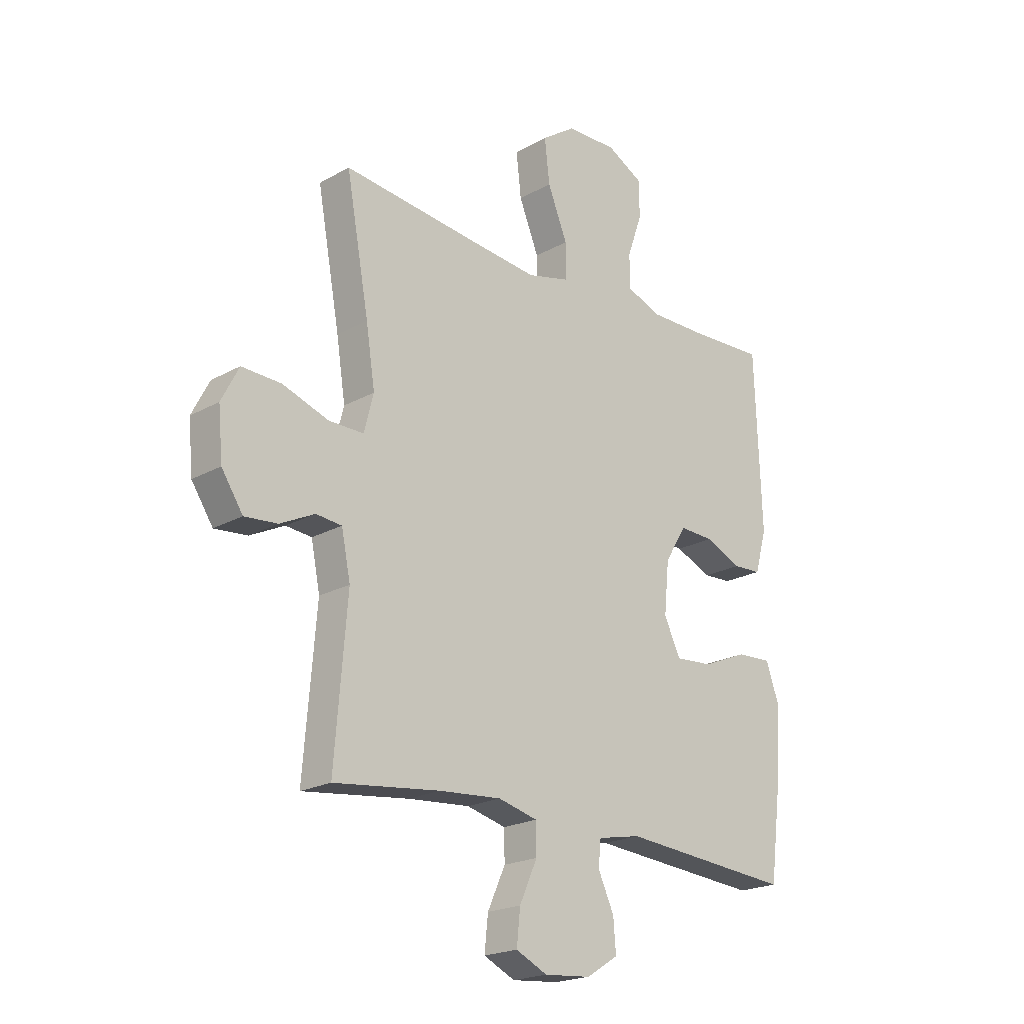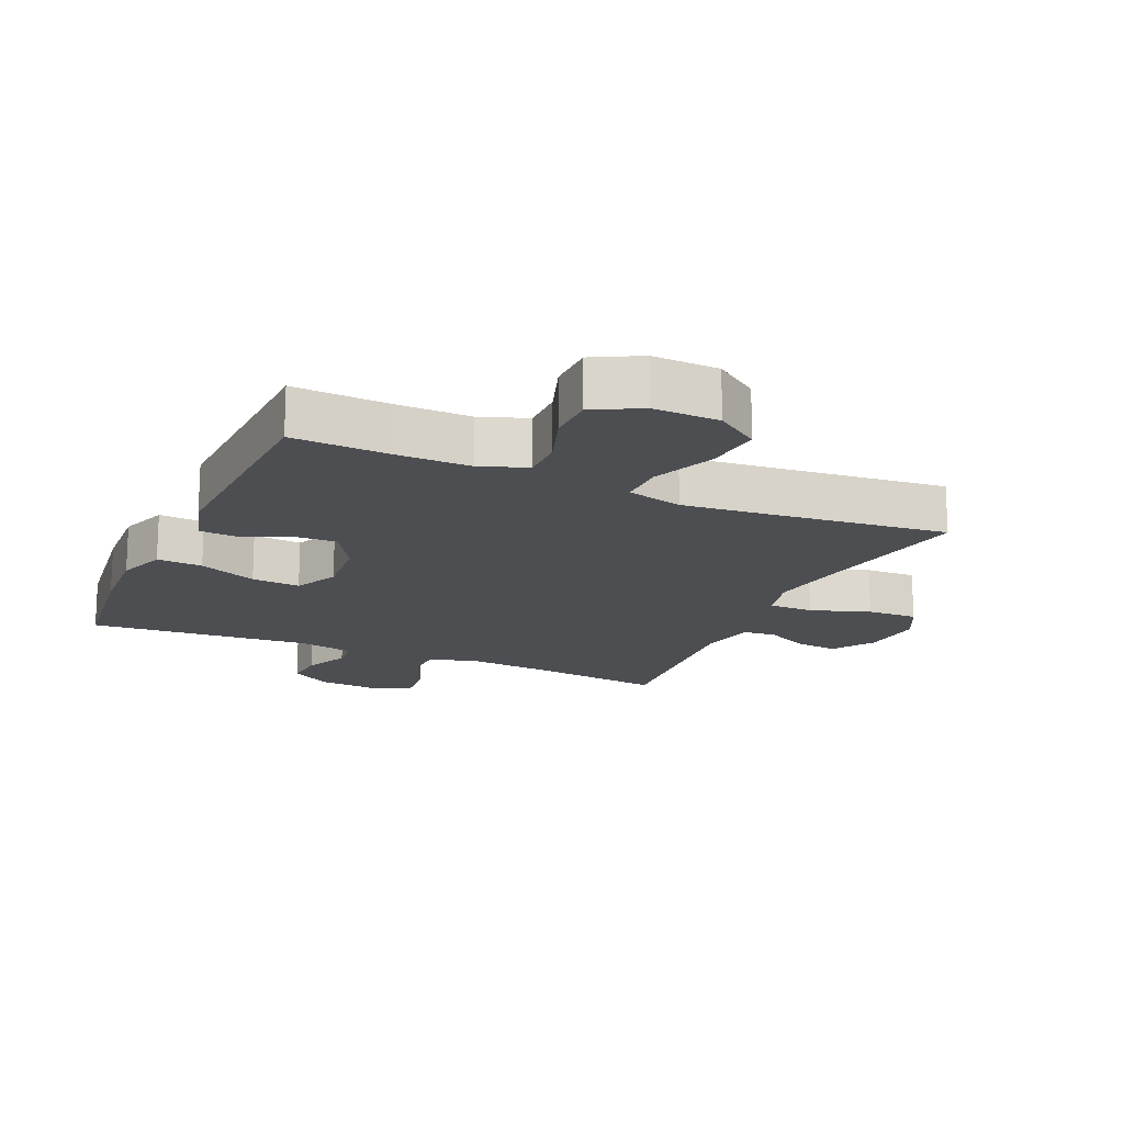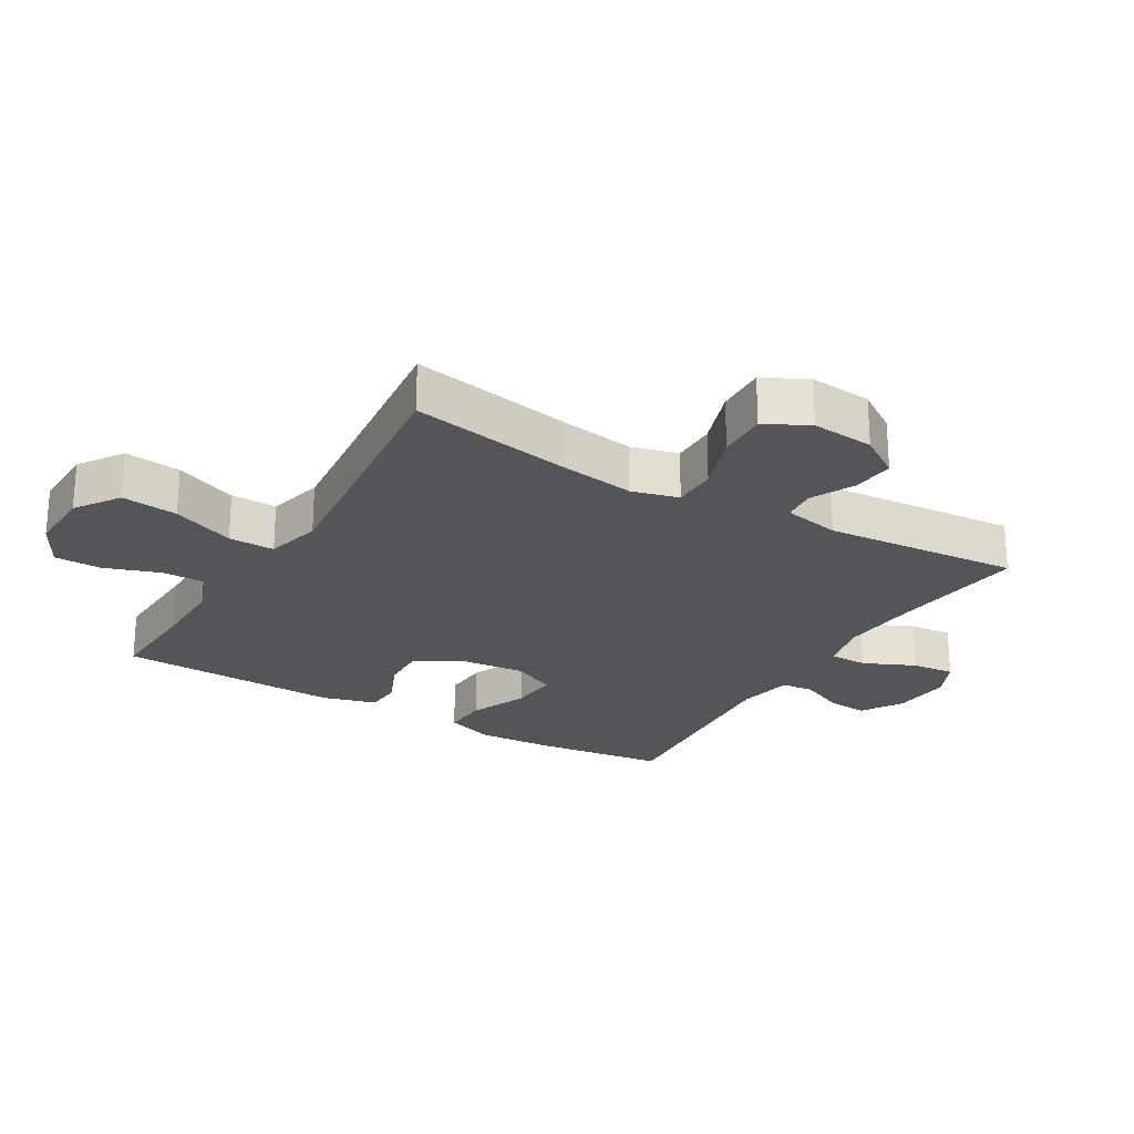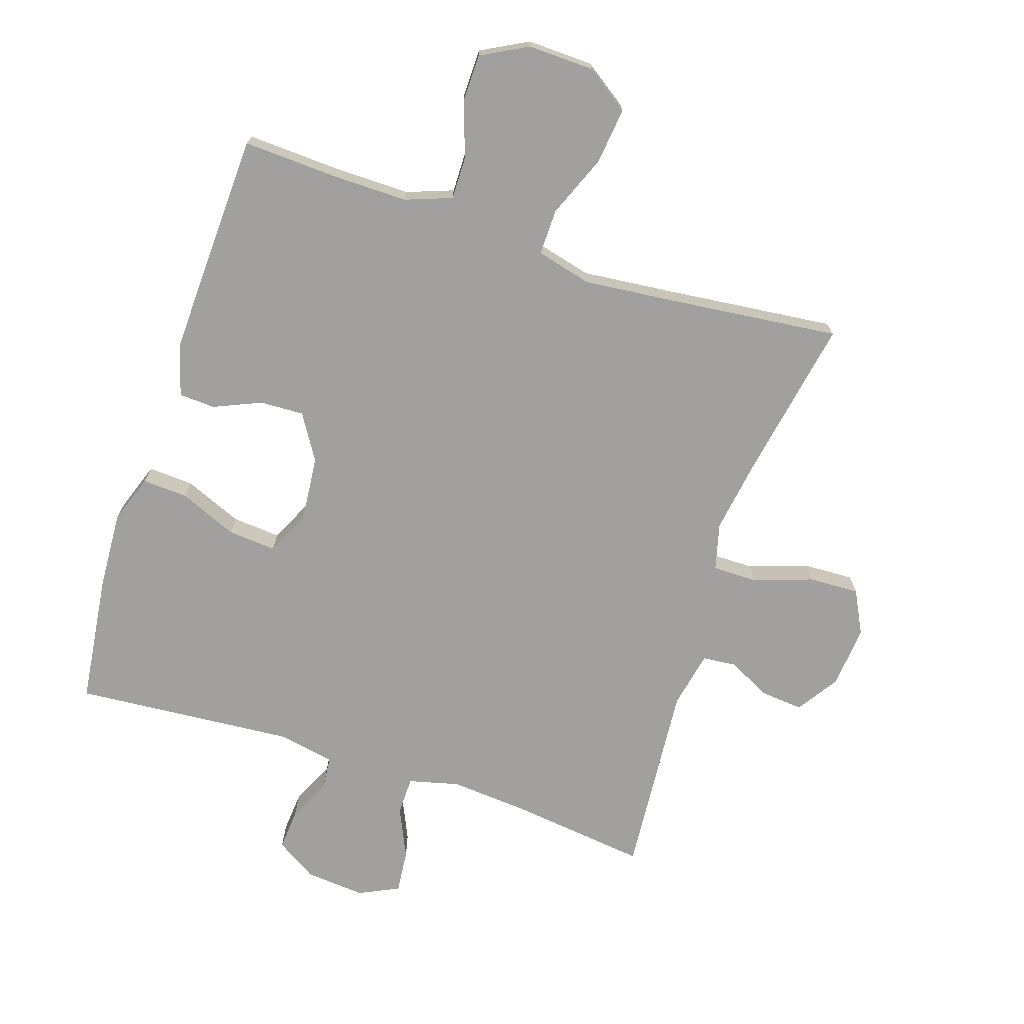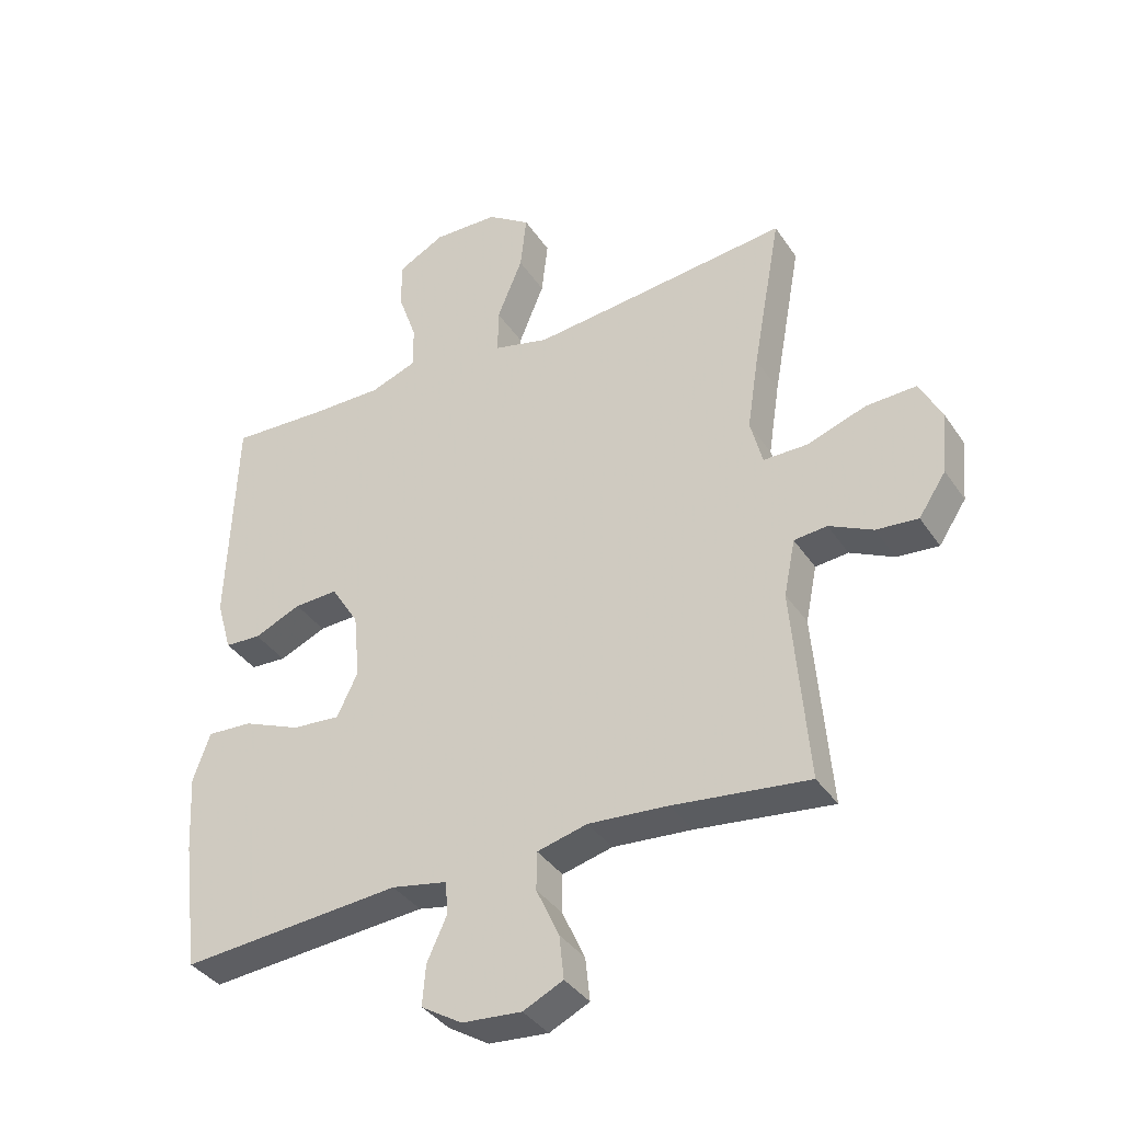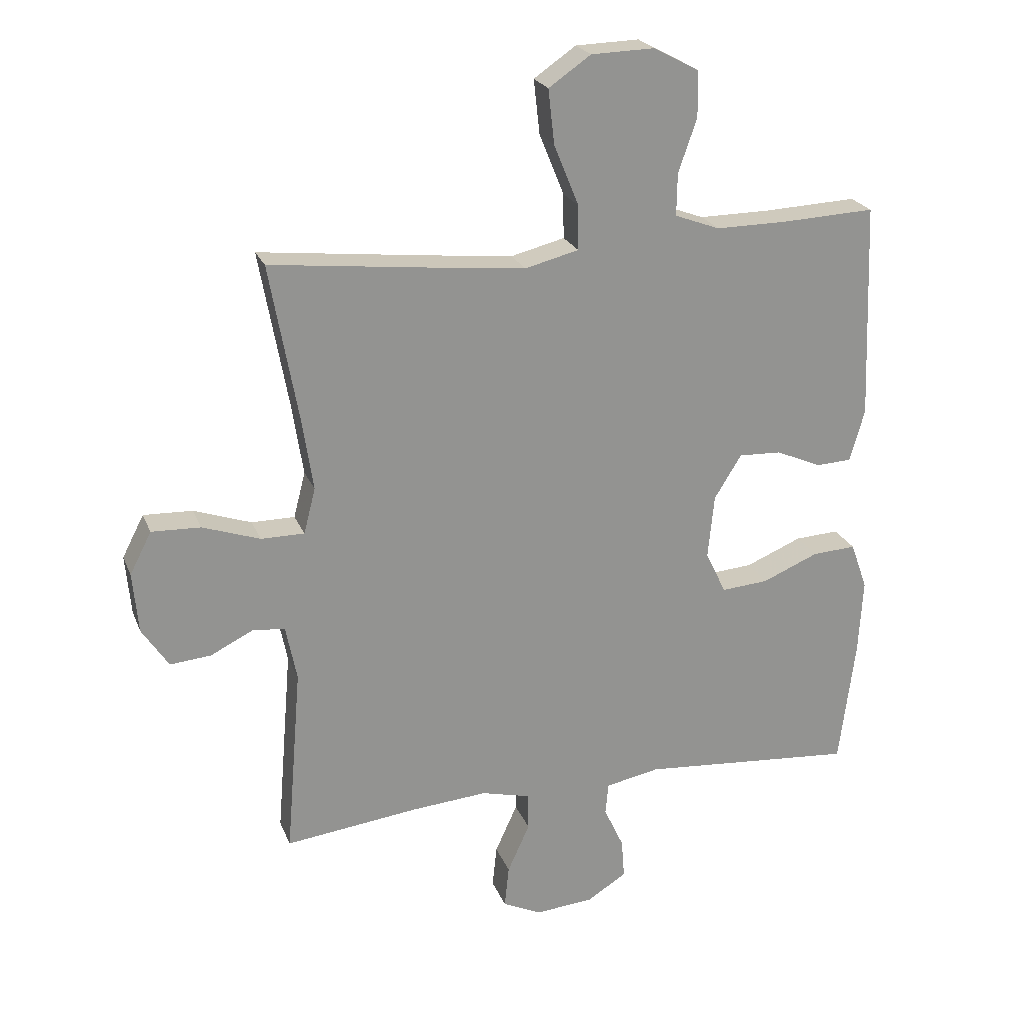
<metadata>
{"format":"obj","ext":"obj","renderer":"f3d","projection":"perspective","resolution":1024,"background":"white","views":[{"elev":-20.9,"azim":135.1,"up":"+Z"},{"elev":-16.8,"azim":-24.1,"up":"+Y"},{"elev":-24.1,"azim":59.4,"up":"+Y"},{"elev":-71.8,"azim":-18.2,"up":"+Y"},{"elev":-37.5,"azim":29.9,"up":"+Z"},{"elev":22.8,"azim":162.0,"up":"+Z"}]}
</metadata>
<code>
v -0.5 0.07 0.5
v -0.349 0.07 0.493
v -0.234 0.07 0.492
v -0.161 0.07 0.519
v -0.162 0.07 0.587
v -0.192 0.07 0.673
v -0.191 0.07 0.747
v -0.118 0.07 0.786
v -0.015 0.07 0.783
v 0.053 0.07 0.736
v 0.043 0.07 0.648
v 0.003 0.07 0.55
v 0.002 0.07 0.478
v 0.089 0.07 0.456
v 0.226 0.07 0.47
v 0.5 0.07 0.5
v 0.454 0.07 0.247
v 0.436 0.07 0.13
v 0.455 0.07 0.056
v 0.525 0.07 0.056
v 0.618 0.07 0.088
v 0.697 0.07 0.091
v 0.732 0.07 0.023
v 0.723 0.07 -0.075
v 0.68 0.07 -0.14
v 0.614 0.07 -0.134
v 0.545 0.07 -0.1
v 0.493 0.07 -0.105
v 0.475 0.07 -0.194
v 0.5 0.07 -0.5
v 0.286 0.07 -0.474
v 0.161 0.07 -0.464
v 0.082 0.07 -0.484
v 0.081 0.07 -0.544
v 0.117 0.07 -0.623
v 0.124 0.07 -0.691
v 0.061 0.07 -0.721
v -0.033 0.07 -0.713
v -0.097 0.07 -0.673
v -0.092 0.07 -0.609
v -0.06 0.07 -0.54
v -0.065 0.07 -0.489
v -0.152 0.07 -0.472
v -0.5 0.07 -0.5
v -0.526 0.07 -0.295
v -0.533 0.07 -0.173
v -0.506 0.07 -0.097
v -0.435 0.07 -0.101
v -0.344 0.07 -0.139
v -0.268 0.07 -0.145
v -0.235 0.07 -0.076
v -0.245 0.07 0.027
v -0.289 0.07 0.098
v -0.358 0.07 0.095
v -0.432 0.07 0.063
v -0.489 0.07 0.066
v -0.513 0.07 0.15
v -0.5 0 0.5
v -0.349 0 0.493
v -0.234 0 0.492
v -0.161 0 0.519
v -0.162 0 0.587
v -0.192 0 0.673
v -0.191 0 0.747
v -0.118 0 0.786
v -0.015 0 0.783
v 0.053 0 0.736
v 0.043 0 0.648
v 0.003 0 0.55
v 0.002 0 0.478
v 0.089 0 0.456
v 0.226 0 0.47
v 0.5 0 0.5
v 0.454 0 0.247
v 0.436 0 0.13
v 0.455 0 0.056
v 0.525 0 0.056
v 0.618 0 0.088
v 0.697 0 0.091
v 0.732 0 0.023
v 0.723 0 -0.075
v 0.68 0 -0.14
v 0.614 0 -0.134
v 0.545 0 -0.1
v 0.493 0 -0.105
v 0.475 0 -0.194
v 0.5 0 -0.5
v 0.286 0 -0.474
v 0.161 0 -0.464
v 0.082 0 -0.484
v 0.081 0 -0.544
v 0.117 0 -0.623
v 0.124 0 -0.691
v 0.061 0 -0.721
v -0.033 0 -0.713
v -0.097 0 -0.673
v -0.092 0 -0.609
v -0.06 0 -0.54
v -0.065 0 -0.489
v -0.152 0 -0.472
v -0.5 0 -0.5
v -0.526 0 -0.295
v -0.533 0 -0.173
v -0.506 0 -0.097
v -0.435 0 -0.101
v -0.344 0 -0.139
v -0.268 0 -0.145
v -0.235 0 -0.076
v -0.245 0 0.027
v -0.289 0 0.098
v -0.358 0 0.095
v -0.432 0 0.063
v -0.489 0 0.066
v -0.513 0 0.15
f 57 1 2
f 56 57 2
f 55 56 2
f 54 55 2
f 53 54 2 3
f 52 53 3 4
f 51 52 4
f 47 48 49
f 46 47 49
f 45 46 49
f 44 45 49
f 43 44 49
f 42 43 49 50
f 39 40 41
f 38 39 41
f 37 38 41
f 36 37 41
f 35 36 41
f 34 35 41
f 33 34 41 42
f 42 50 51
f 33 42 51
f 32 33 51
f 29 30 31
f 32 51 4
f 31 32 4
f 29 31 4
f 28 29 4
f 25 26 27
f 24 25 27
f 23 24 27
f 22 23 27
f 21 22 27
f 20 21 27
f 15 16 17
f 14 15 17 18
f 13 14 18 19
f 10 11 12
f 9 10 12
f 8 9 12
f 7 8 12
f 6 7 12
f 5 6 12
f 5 12 13
f 4 5 13 19
f 19 20 27 28
f 4 19 28
f 59 58 114
f 59 114 113
f 59 113 112
f 59 112 111
f 60 59 111 110
f 61 60 110 109
f 61 109 108
f 106 105 104
f 106 104 103
f 106 103 102
f 106 102 101
f 106 101 100
f 107 106 100 99
f 98 97 96
f 98 96 95
f 98 95 94
f 98 94 93
f 98 93 92
f 98 92 91
f 99 98 91 90
f 108 107 99
f 108 99 90
f 108 90 89
f 88 87 86
f 61 108 89
f 61 89 88
f 61 88 86
f 61 86 85
f 84 83 82
f 84 82 81
f 84 81 80
f 84 80 79
f 84 79 78
f 84 78 77
f 74 73 72
f 75 74 72 71
f 76 75 71 70
f 69 68 67
f 69 67 66
f 69 66 65
f 69 65 64
f 69 64 63
f 69 63 62
f 70 69 62
f 76 70 62 61
f 85 84 77 76
f 85 76 61
f 1 58 59 2
f 2 59 60 3
f 3 60 61 4
f 4 61 62 5
f 5 62 63 6
f 6 63 64 7
f 7 64 65 8
f 8 65 66 9
f 9 66 67 10
f 10 67 68 11
f 11 68 69 12
f 12 69 70 13
f 13 70 71 14
f 14 71 72 15
f 15 72 73 16
f 16 73 74 17
f 17 74 75 18
f 18 75 76 19
f 19 76 77 20
f 20 77 78 21
f 21 78 79 22
f 22 79 80 23
f 23 80 81 24
f 24 81 82 25
f 25 82 83 26
f 26 83 84 27
f 27 84 85 28
f 28 85 86 29
f 29 86 87 30
f 30 87 88 31
f 31 88 89 32
f 32 89 90 33
f 33 90 91 34
f 34 91 92 35
f 35 92 93 36
f 36 93 94 37
f 37 94 95 38
f 38 95 96 39
f 39 96 97 40
f 40 97 98 41
f 41 98 99 42
f 42 99 100 43
f 43 100 101 44
f 44 101 102 45
f 45 102 103 46
f 46 103 104 47
f 47 104 105 48
f 48 105 106 49
f 49 106 107 50
f 50 107 108 51
f 51 108 109 52
f 52 109 110 53
f 53 110 111 54
f 54 111 112 55
f 55 112 113 56
f 56 113 114 57
f 57 114 58 1

</code>
